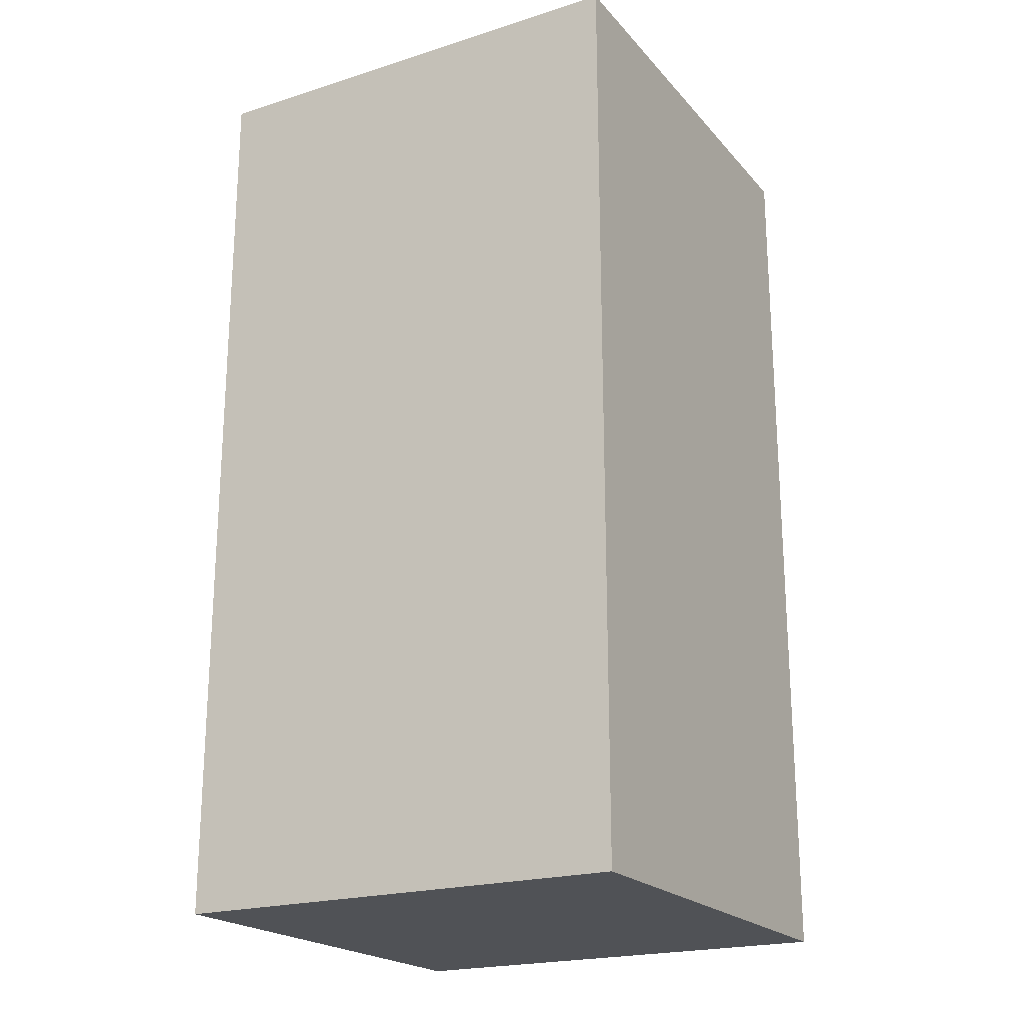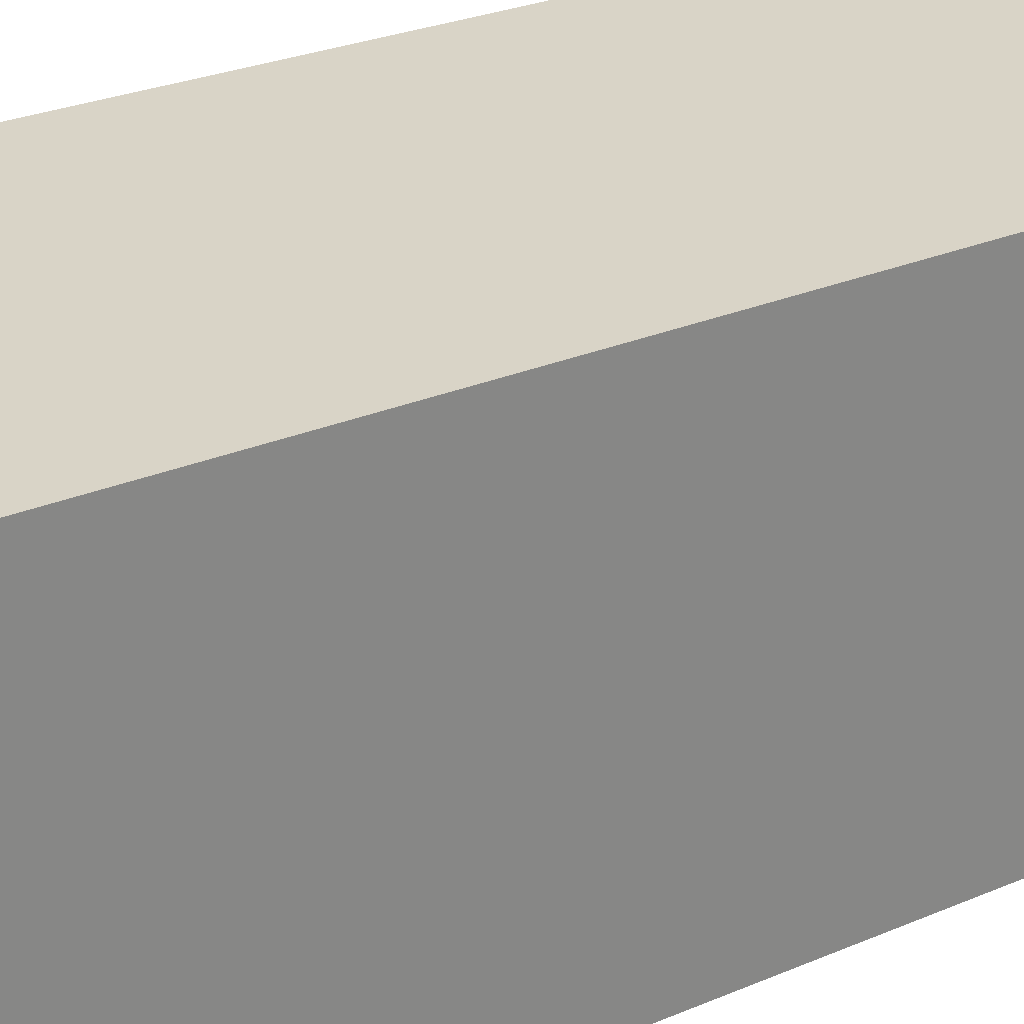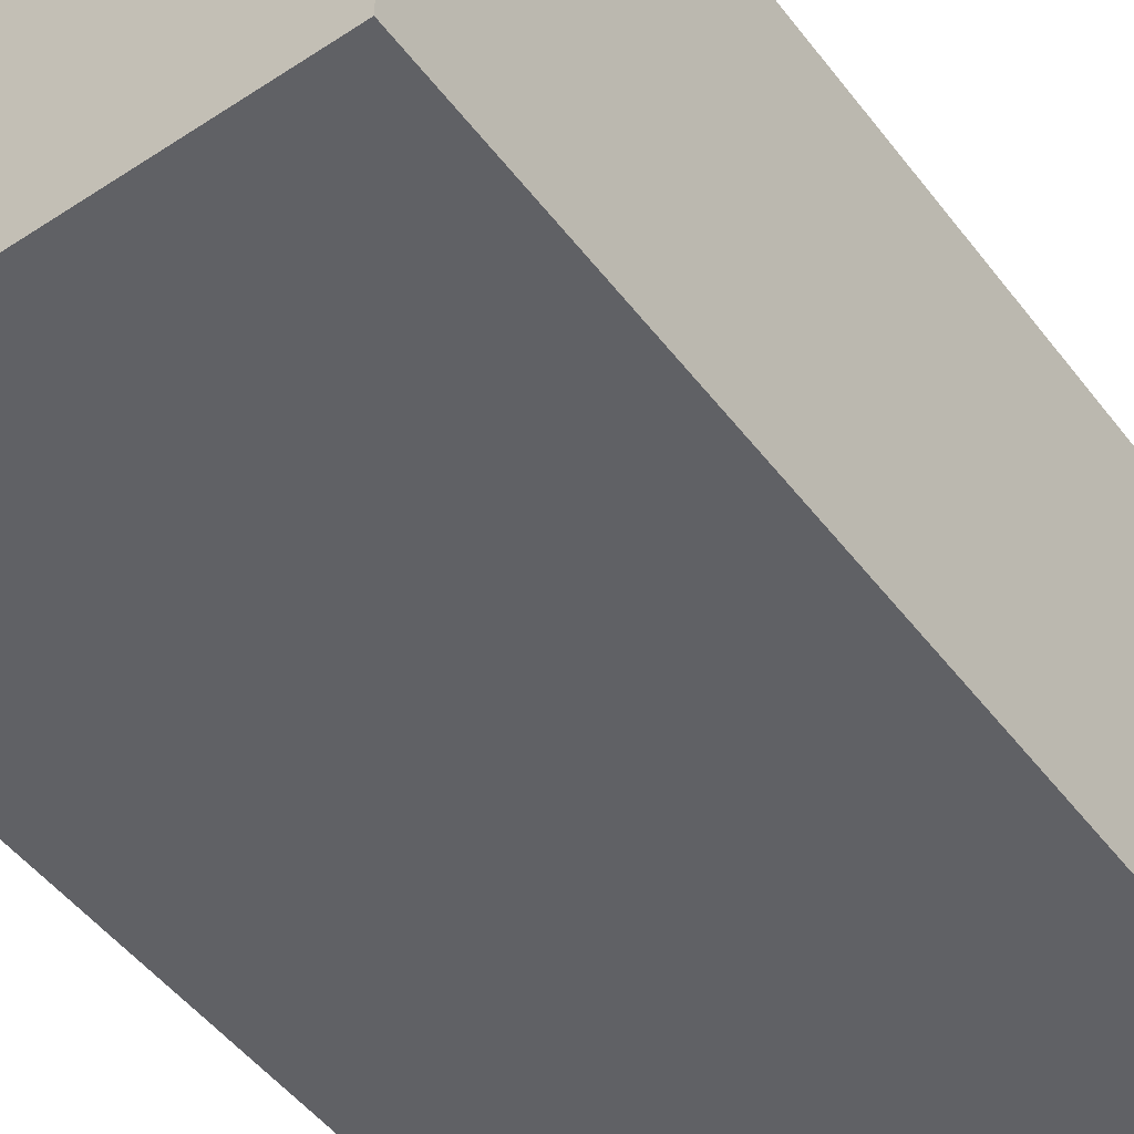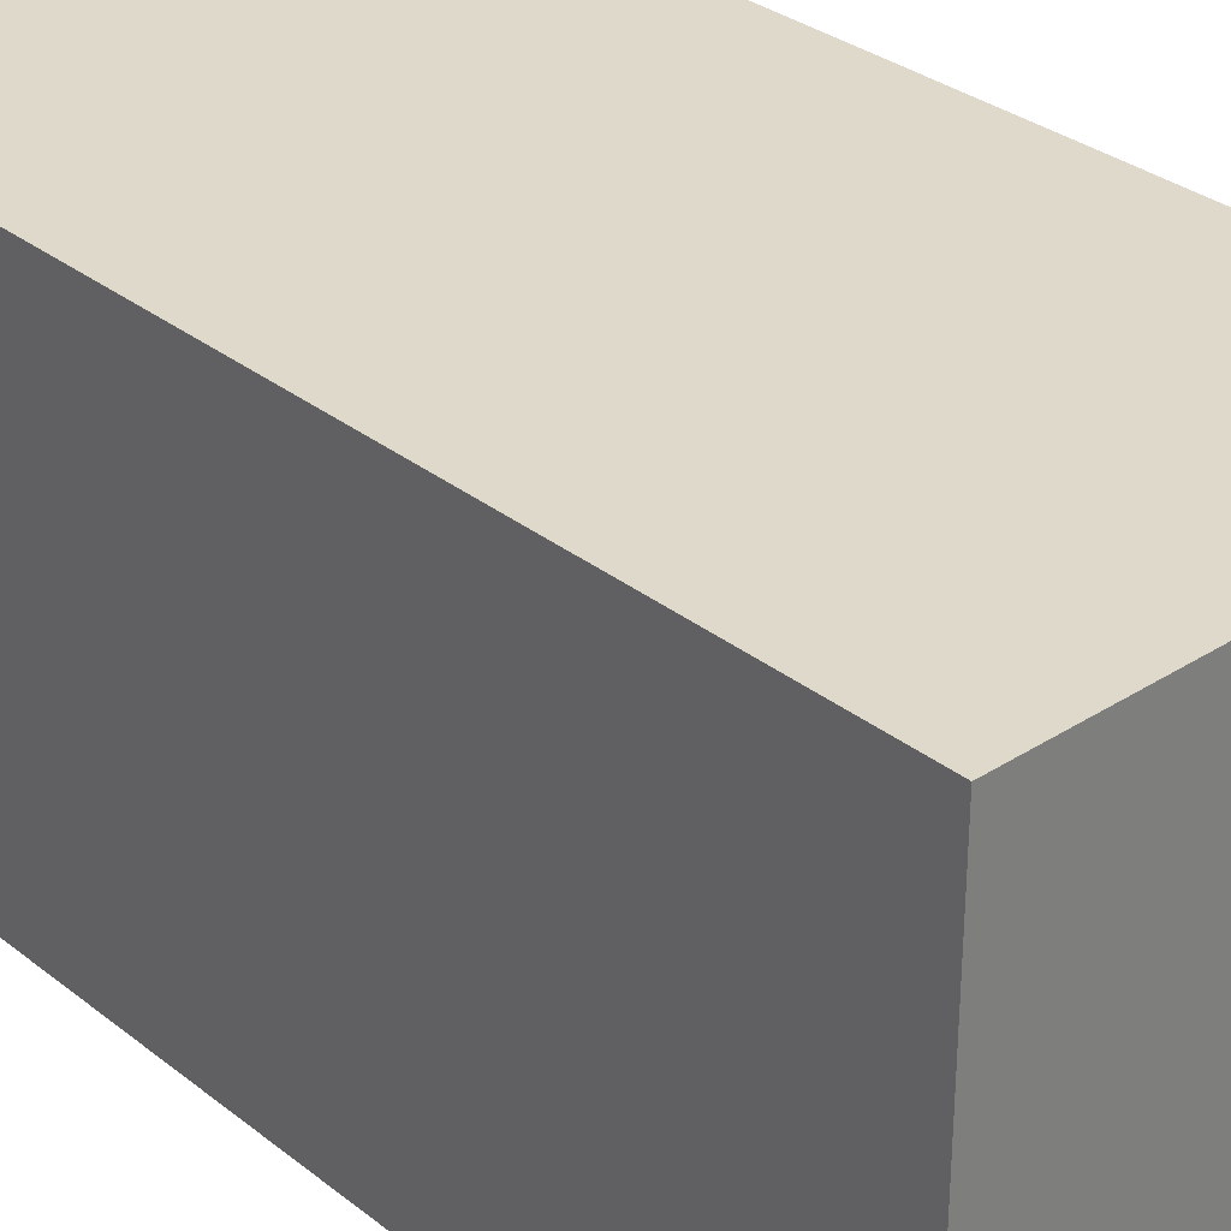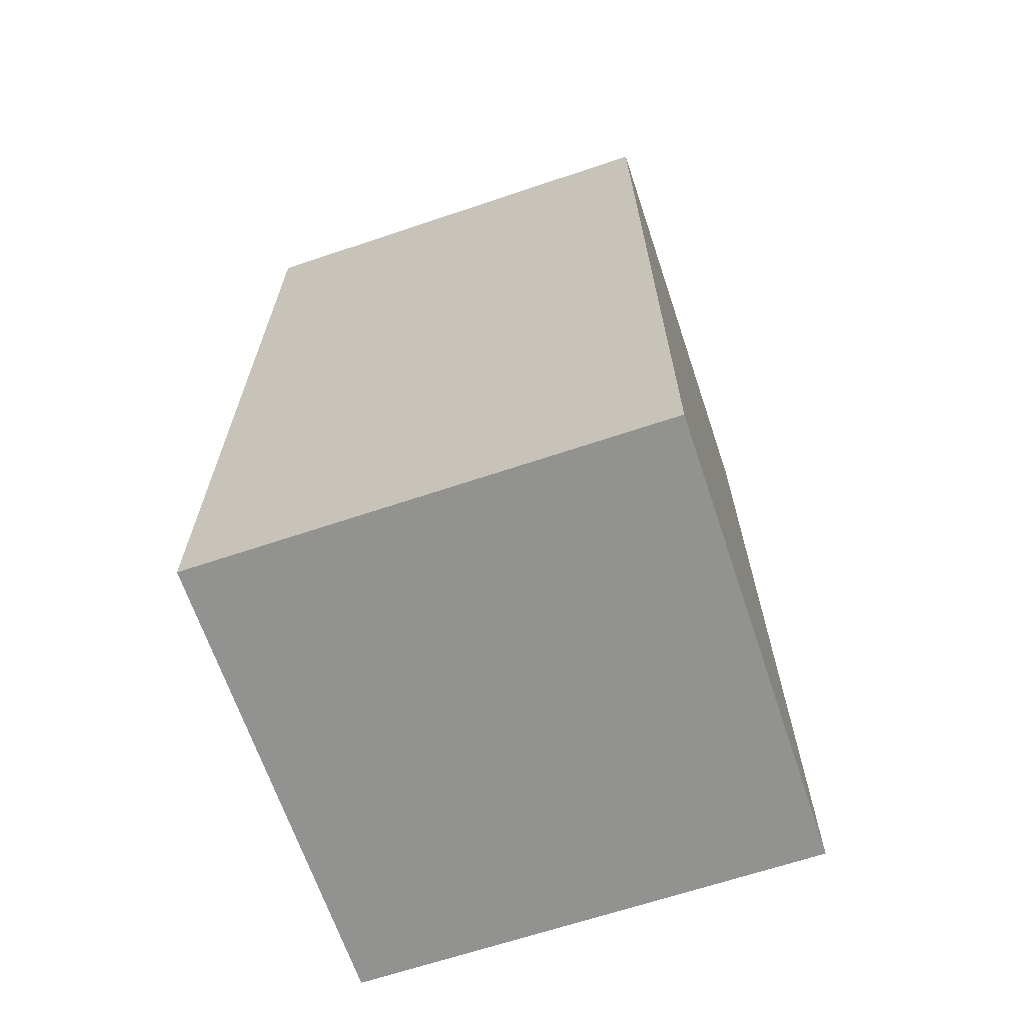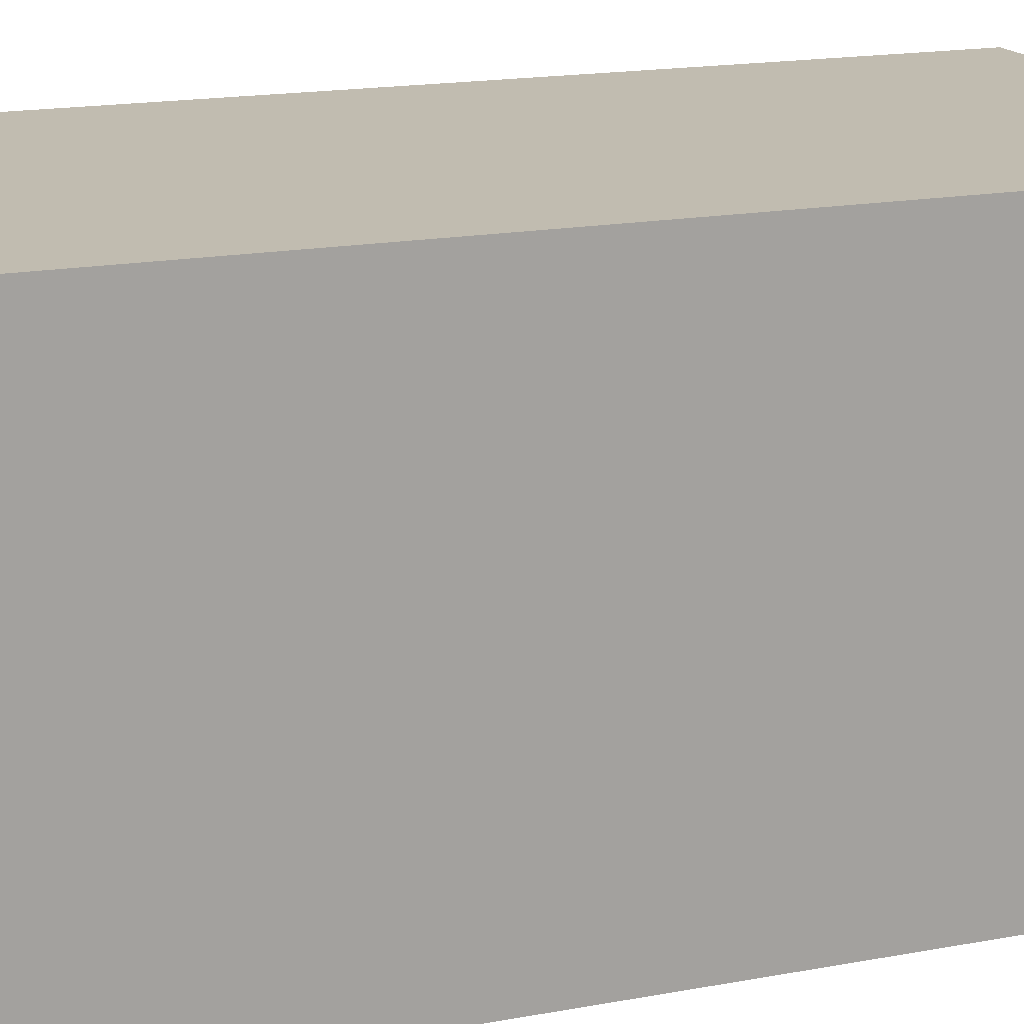
<metadata>
{"format":"obj","ext":"obj","renderer":"f3d","projection":"perspective","resolution":1024,"background":"white","views":[{"elev":-21.1,"azim":-60.7,"up":"+Z"},{"elev":28.6,"azim":57.8,"up":"+Y"},{"elev":-49.7,"azim":35.9,"up":"+Y"},{"elev":31.7,"azim":137.8,"up":"+Y"},{"elev":-66.3,"azim":-71.4,"up":"+Z"},{"elev":16.6,"azim":-111.2,"up":"+Y"}]}
</metadata>
<code>
v 18.5 0.5 1
v 19.5 0.5 1
v 18.5 0.5 0
v 19.5 0.5 0
v 18.5 0.5 -1
v 19.5 0.5 -1
v 18.5 -0.5 -1
v 19.5 -0.5 -1
v 18.5 -0.5 0
v 19.5 -0.5 0
v 18.5 -0.5 1
v 19.5 -0.5 1
f 1 2 4 3
f 3 4 6 5
f 7 8 10 9
f 9 10 12 11
f 2 1 11 12
f 1 3 9 11
f 3 5 7 9
f 5 6 8 7
f 6 4 10 8
f 4 2 12 10

</code>
